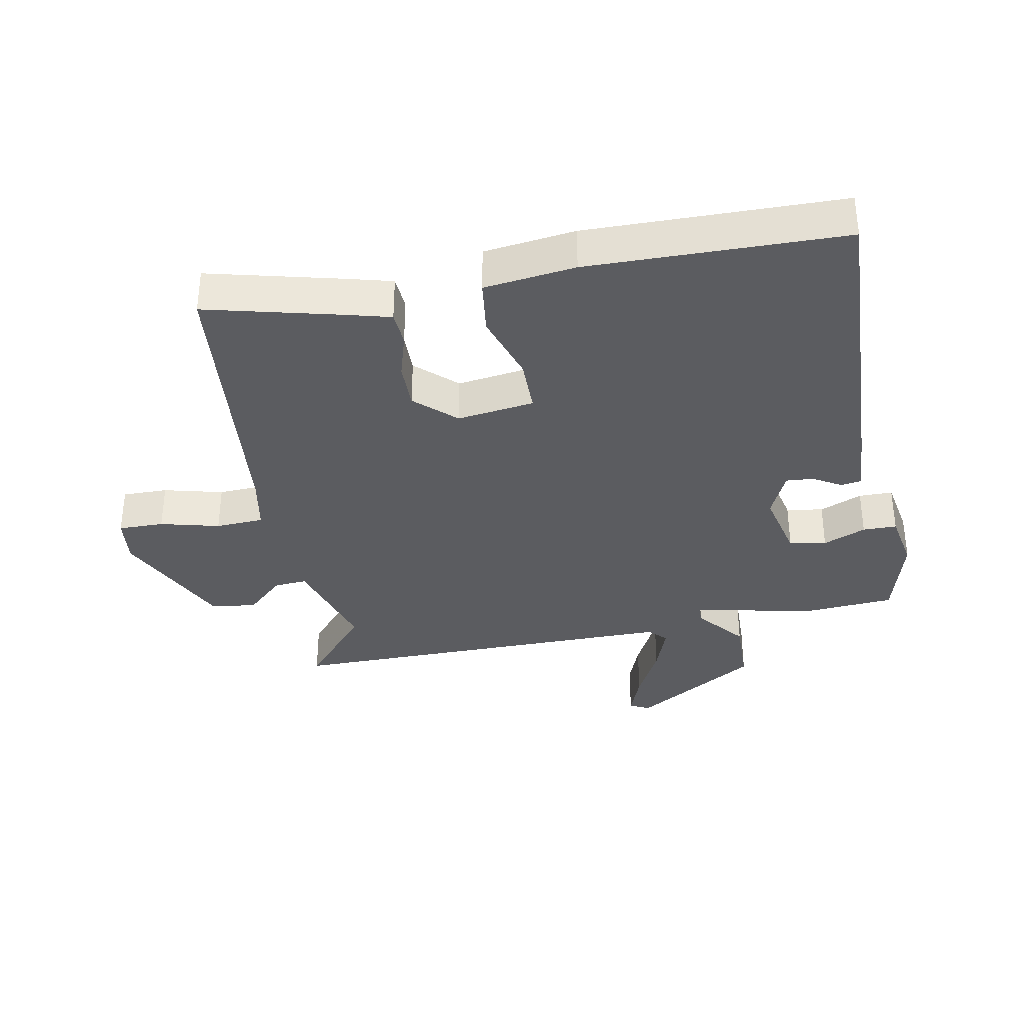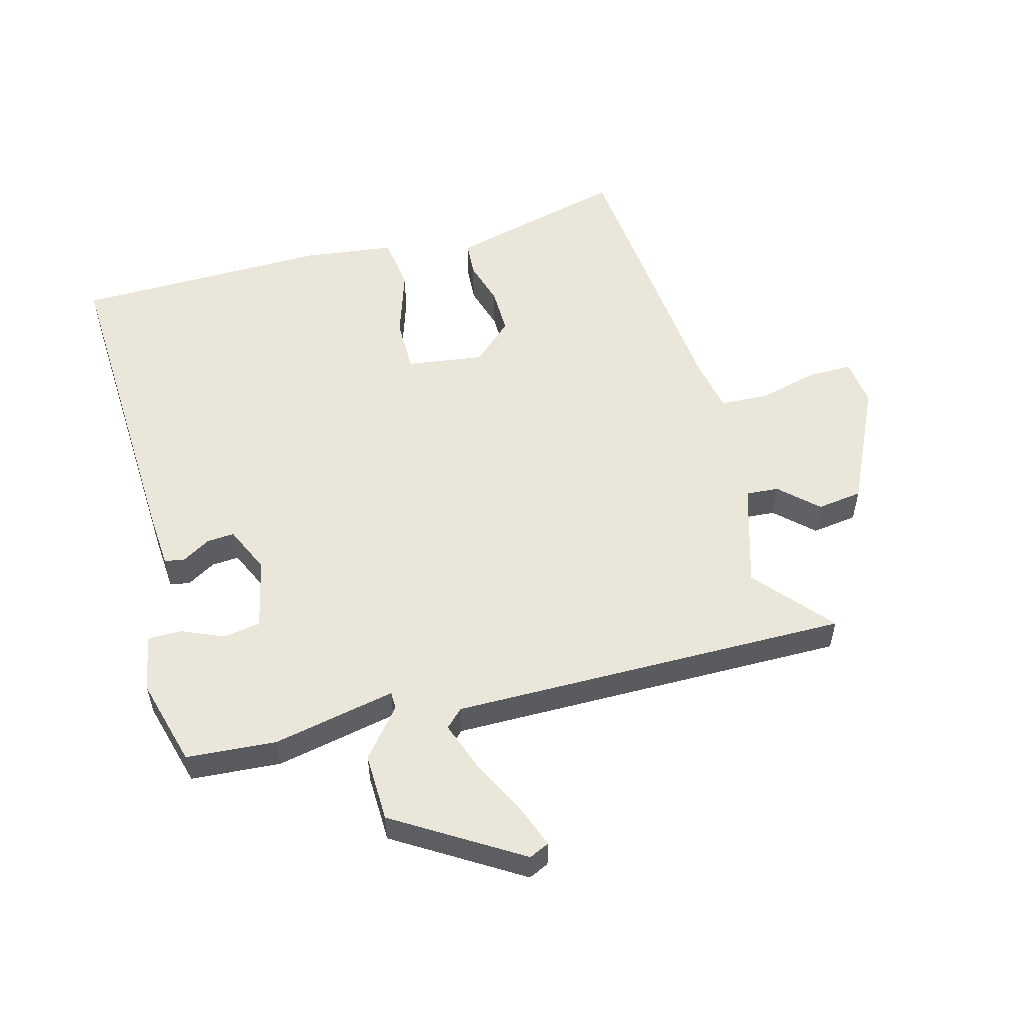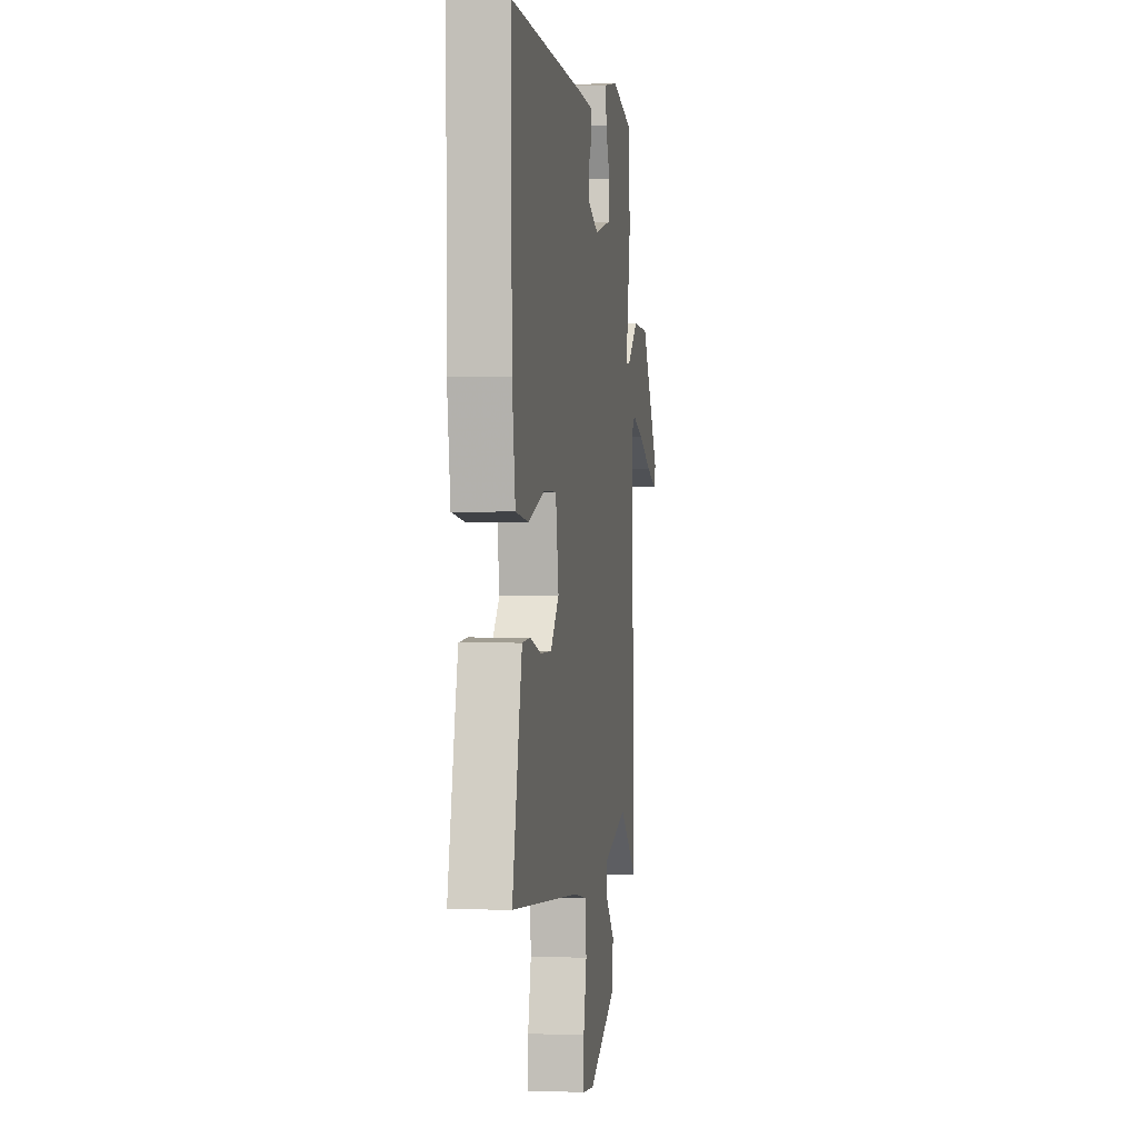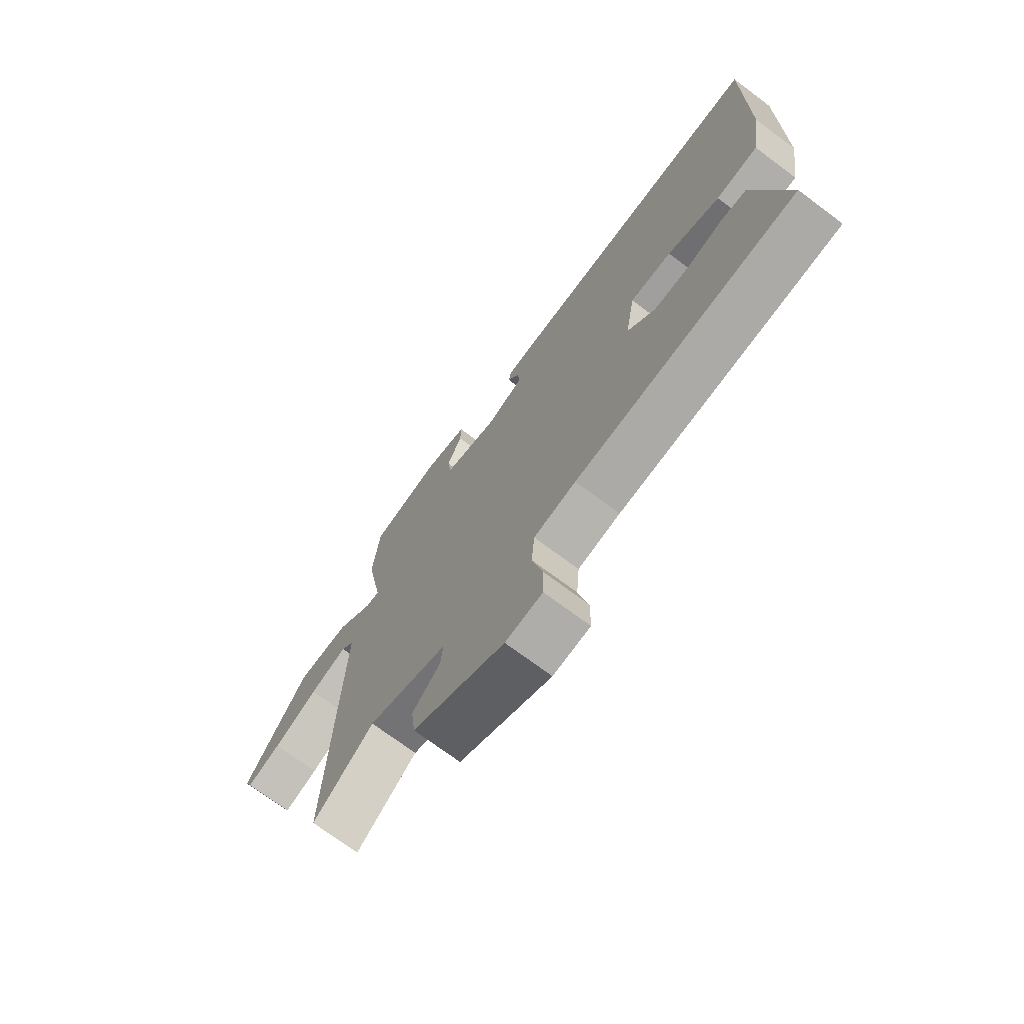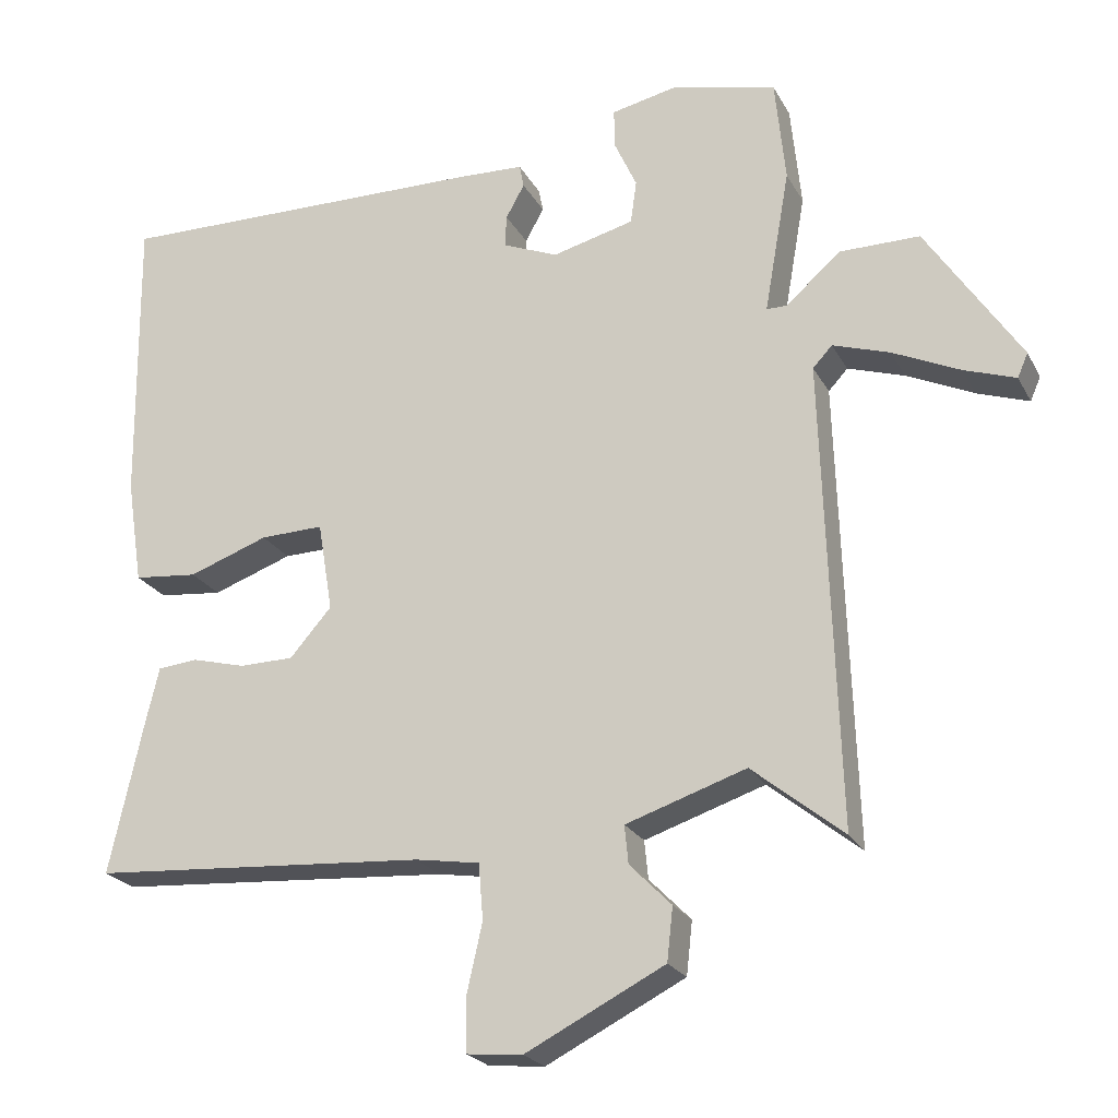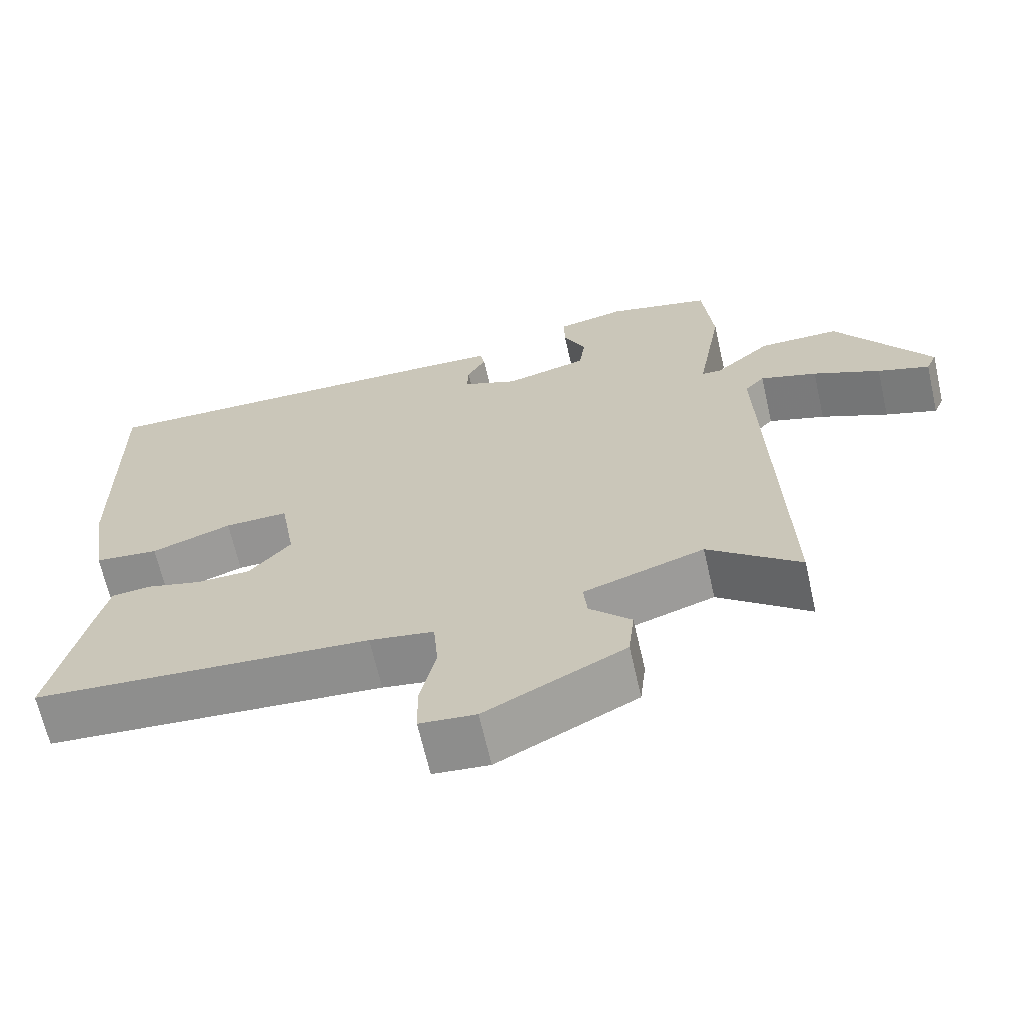
<metadata>
{"format":"obj","ext":"obj","renderer":"f3d","projection":"perspective","resolution":1024,"background":"white","views":[{"elev":-35.1,"azim":-80.8,"up":"+Y"},{"elev":54.7,"azim":73.4,"up":"+Y"},{"elev":-0.5,"azim":-81.4,"up":"+Z"},{"elev":-72.5,"azim":-126.7,"up":"+Z"},{"elev":-23.0,"azim":22.0,"up":"+Z"},{"elev":-66.4,"azim":12.8,"up":"+Z"}]}
</metadata>
<code>
v 0.458 0.07 0.487
v 0.472 0.07 0.347
v 0.438 0.07 0.154
v 0.465 0.07 0.154
v 0.539 0.07 0.218
v 0.646 0.07 0.218
v 0.772 0.07 0.026
v 0.758 0.07 -0.006
v 0.689 0.07 0.018
v 0.599 0.07 0.06
v 0.523 0.07 0.085
v 0.497 0.07 0.057
v 0.517 0.07 -0.565
v 0.395 0.07 -0.466
v 0.234 0.07 -0.519
v 0.239 0.07 -0.57
v 0.295 0.07 -0.627
v 0.287 0.07 -0.698
v 0.101 0.07 -0.792
v 0.026 0.07 -0.785
v 0.025 0.07 -0.714
v 0.046 0.07 -0.621
v 0.04 0.07 -0.546
v -0.046 0.07 -0.532
v -0.498 0.07 -0.5
v -0.452 0.07 -0.292
v -0.435 0.07 -0.22
v -0.381 0.07 -0.215
v -0.309 0.07 -0.234
v -0.236 0.07 -0.233
v -0.18 0.07 -0.169
v -0.2 0.07 -0.049
v -0.285 0.07 -0.051
v -0.392 0.07 -0.089
v -0.478 0.07 -0.08
v -0.5 0.07 0.062
v -0.505 0.07 0.46
v 0 0.07 0.451
v 0.089 0.07 0.447
v 0.095 0.07 0.416
v 0.07 0.07 0.371
v 0.068 0.07 0.328
v 0.142 0.07 0.297
v 0.252 0.07 0.325
v 0.26 0.07 0.383
v 0.23 0.07 0.449
v 0.229 0.07 0.502
v 0.319 0.07 0.521
v 0.458 0 0.487
v 0.472 0 0.347
v 0.438 0 0.154
v 0.465 0 0.154
v 0.539 0 0.218
v 0.646 0 0.218
v 0.772 0 0.026
v 0.758 0 -0.006
v 0.689 0 0.018
v 0.599 0 0.06
v 0.523 0 0.085
v 0.497 0 0.057
v 0.517 0 -0.565
v 0.395 0 -0.466
v 0.234 0 -0.519
v 0.239 0 -0.57
v 0.295 0 -0.627
v 0.287 0 -0.698
v 0.101 0 -0.792
v 0.026 0 -0.785
v 0.025 0 -0.714
v 0.046 0 -0.621
v 0.04 0 -0.546
v -0.046 0 -0.532
v -0.498 0 -0.5
v -0.452 0 -0.292
v -0.435 0 -0.22
v -0.381 0 -0.215
v -0.309 0 -0.234
v -0.236 0 -0.233
v -0.18 0 -0.169
v -0.2 0 -0.049
v -0.285 0 -0.051
v -0.392 0 -0.089
v -0.478 0 -0.08
v -0.5 0 0.062
v -0.505 0 0.46
v 0 0 0.451
v 0.089 0 0.447
v 0.095 0 0.416
v 0.07 0 0.371
v 0.068 0 0.328
v 0.142 0 0.297
v 0.252 0 0.325
v 0.26 0 0.383
v 0.23 0 0.449
v 0.229 0 0.502
v 0.319 0 0.521
f 45 46 47 48
f 44 45 48 1
f 38 39 40 41
f 38 41 42
f 37 38 42
f 36 37 42 43
f 33 34 35 36
f 32 33 36 43
f 26 27 28 29
f 24 25 26 29
f 23 24 29 30
f 19 20 21 22
f 19 22 23
f 16 17 18 19
f 15 16 19 23
f 14 15 23 30
f 12 13 14
f 7 8 9 10
f 7 10 11
f 4 5 6 7
f 3 4 7 11
f 44 1 2 3
f 32 43 44 3
f 12 14 30 31
f 12 31 32
f 3 11 12 32
f 96 95 94 93
f 49 96 93 92
f 89 88 87 86
f 90 89 86
f 90 86 85
f 91 90 85 84
f 84 83 82 81
f 91 84 81 80
f 77 76 75 74
f 77 74 73 72
f 78 77 72 71
f 70 69 68 67
f 71 70 67
f 67 66 65 64
f 71 67 64 63
f 78 71 63 62
f 62 61 60
f 58 57 56 55
f 59 58 55
f 55 54 53 52
f 59 55 52 51
f 51 50 49 92
f 51 92 91 80
f 79 78 62 60
f 80 79 60
f 80 60 59 51
f 1 49 50 2
f 2 50 51 3
f 3 51 52 4
f 4 52 53 5
f 5 53 54 6
f 6 54 55 7
f 7 55 56 8
f 8 56 57 9
f 9 57 58 10
f 10 58 59 11
f 11 59 60 12
f 12 60 61 13
f 13 61 62 14
f 14 62 63 15
f 15 63 64 16
f 16 64 65 17
f 17 65 66 18
f 18 66 67 19
f 19 67 68 20
f 20 68 69 21
f 21 69 70 22
f 22 70 71 23
f 23 71 72 24
f 24 72 73 25
f 25 73 74 26
f 26 74 75 27
f 27 75 76 28
f 28 76 77 29
f 29 77 78 30
f 30 78 79 31
f 31 79 80 32
f 32 80 81 33
f 33 81 82 34
f 34 82 83 35
f 35 83 84 36
f 36 84 85 37
f 37 85 86 38
f 38 86 87 39
f 39 87 88 40
f 40 88 89 41
f 41 89 90 42
f 42 90 91 43
f 43 91 92 44
f 44 92 93 45
f 45 93 94 46
f 46 94 95 47
f 47 95 96 48
f 48 96 49 1

</code>
